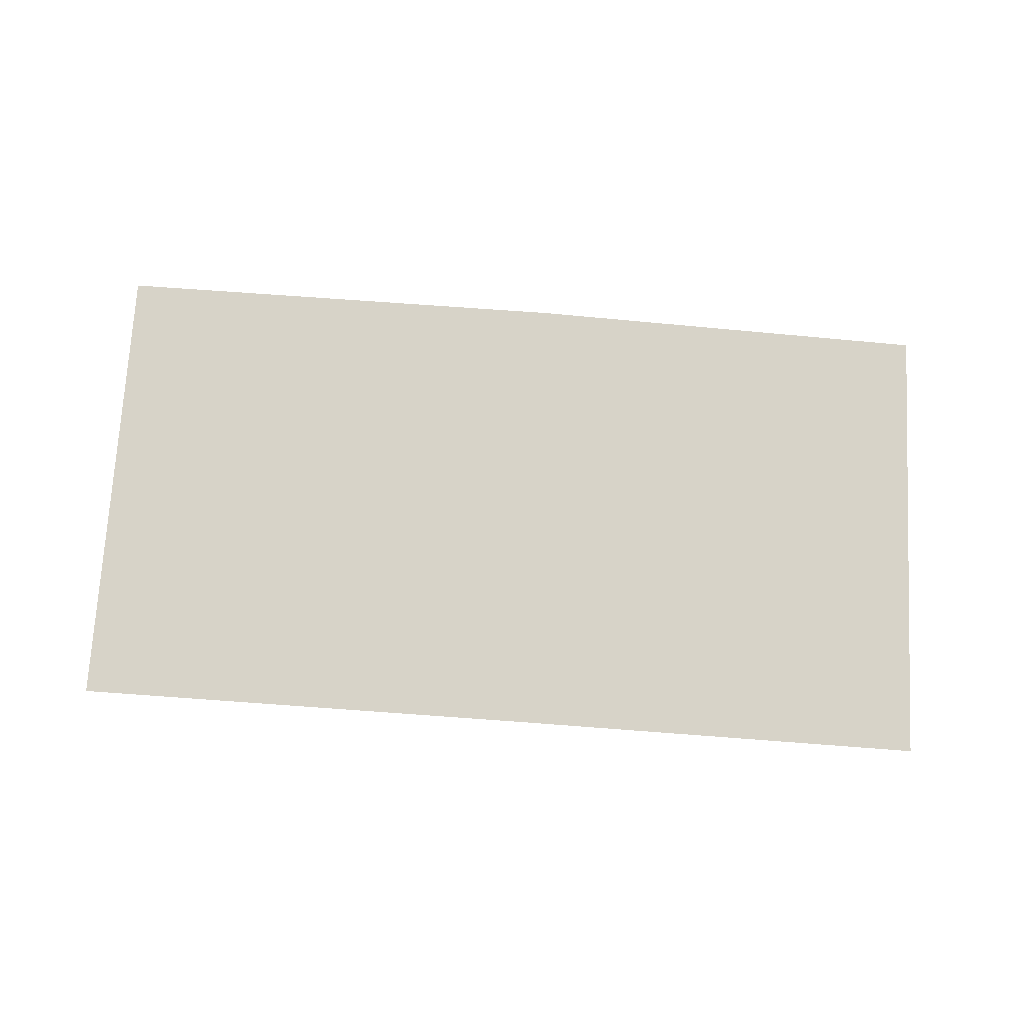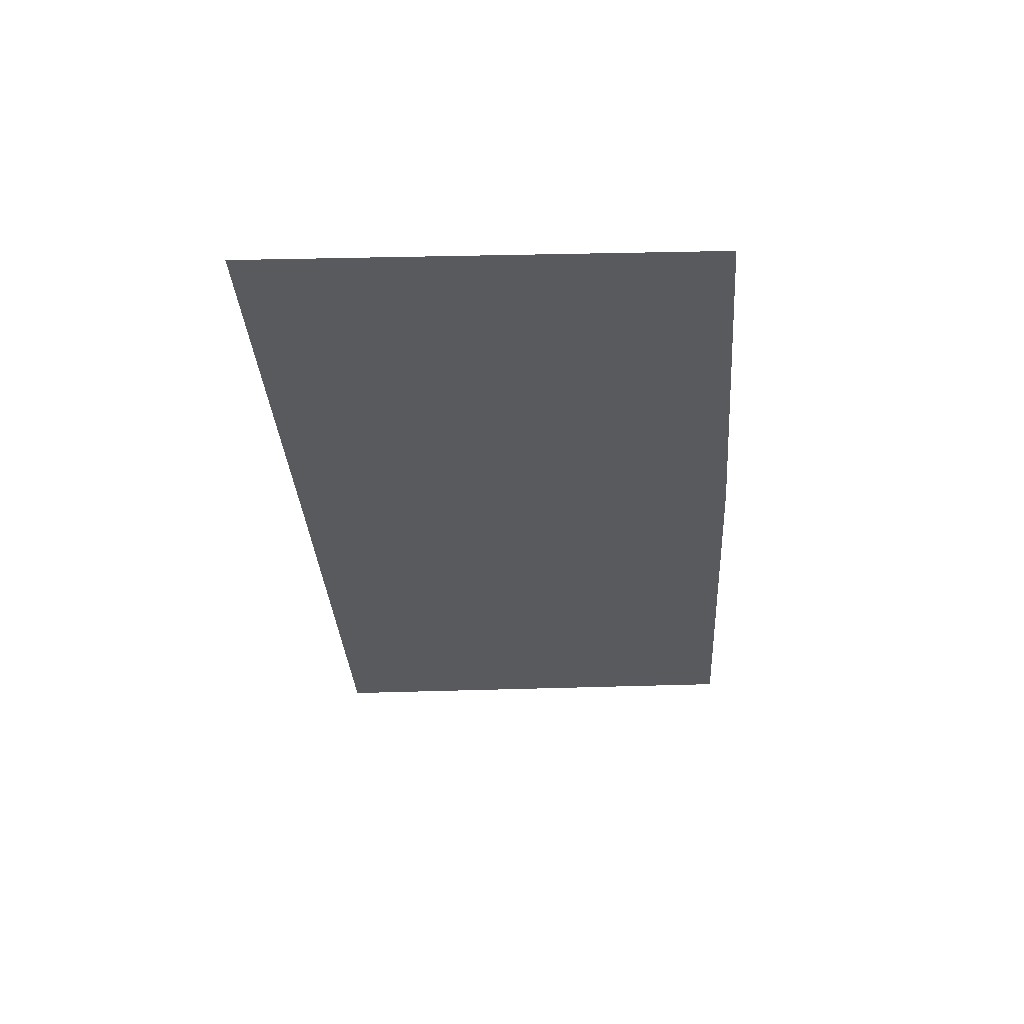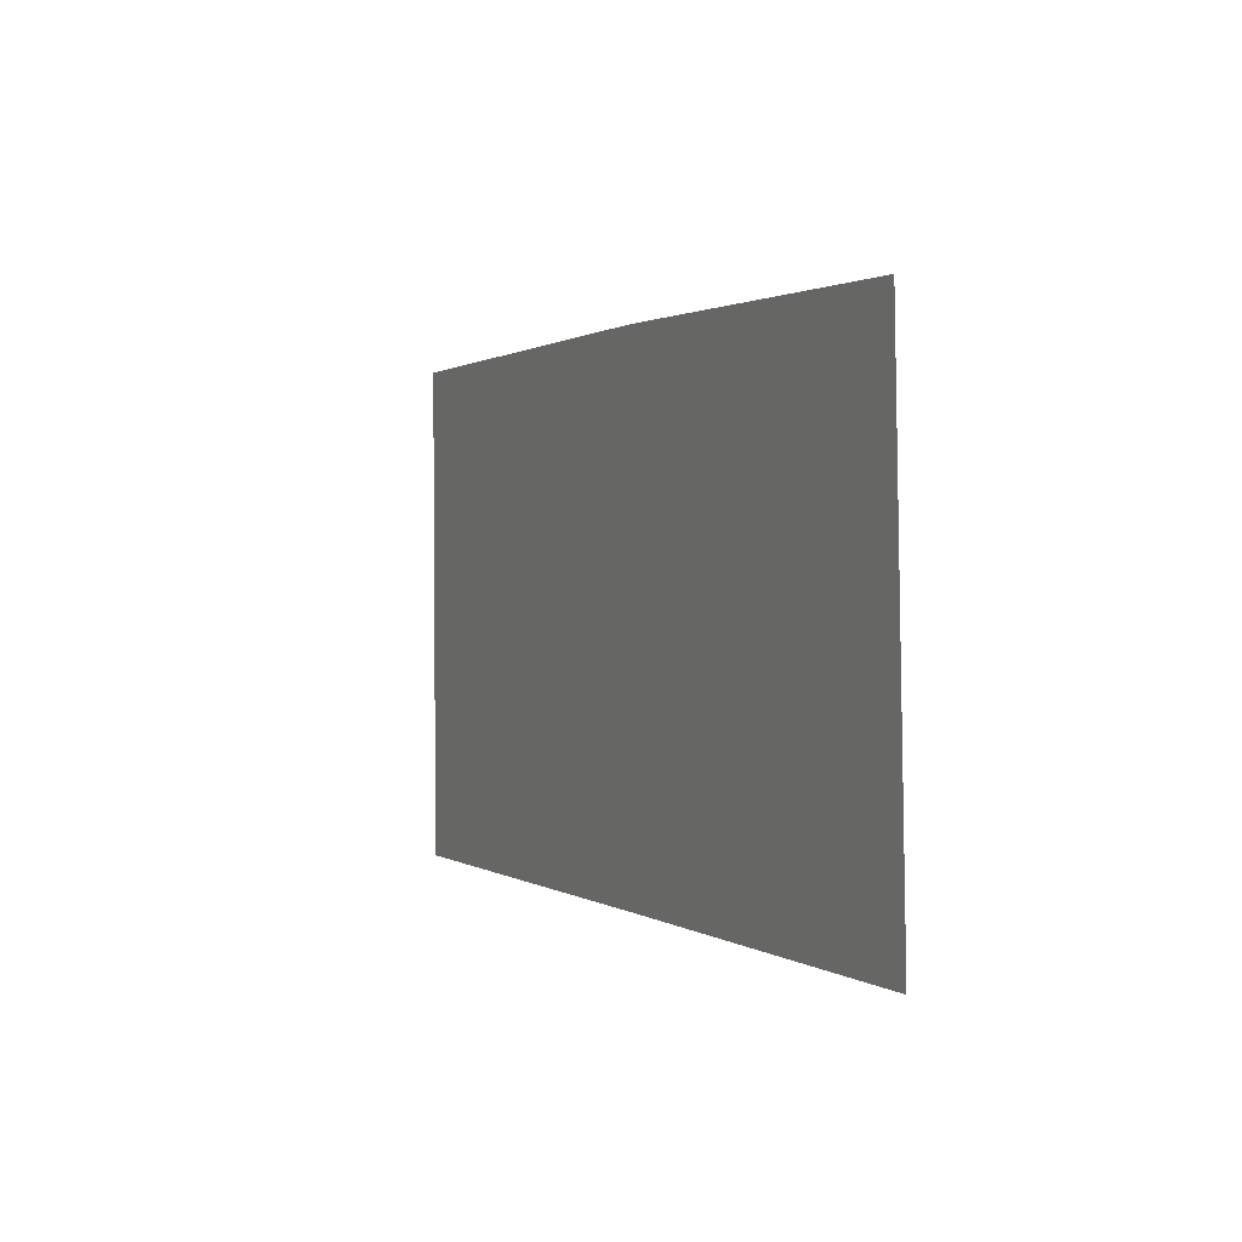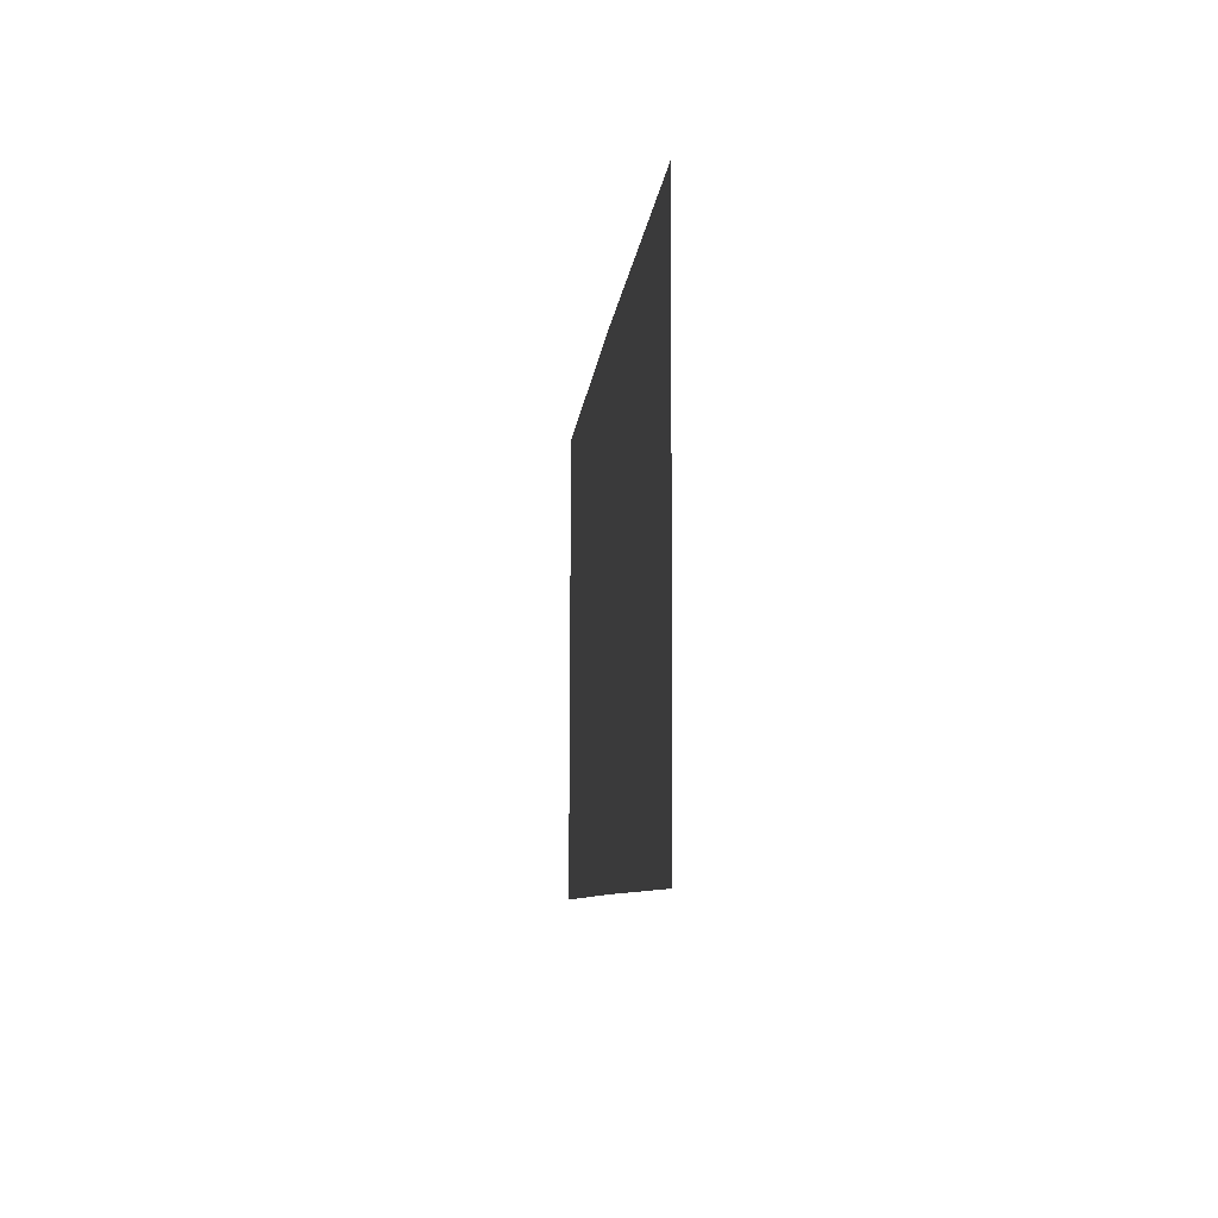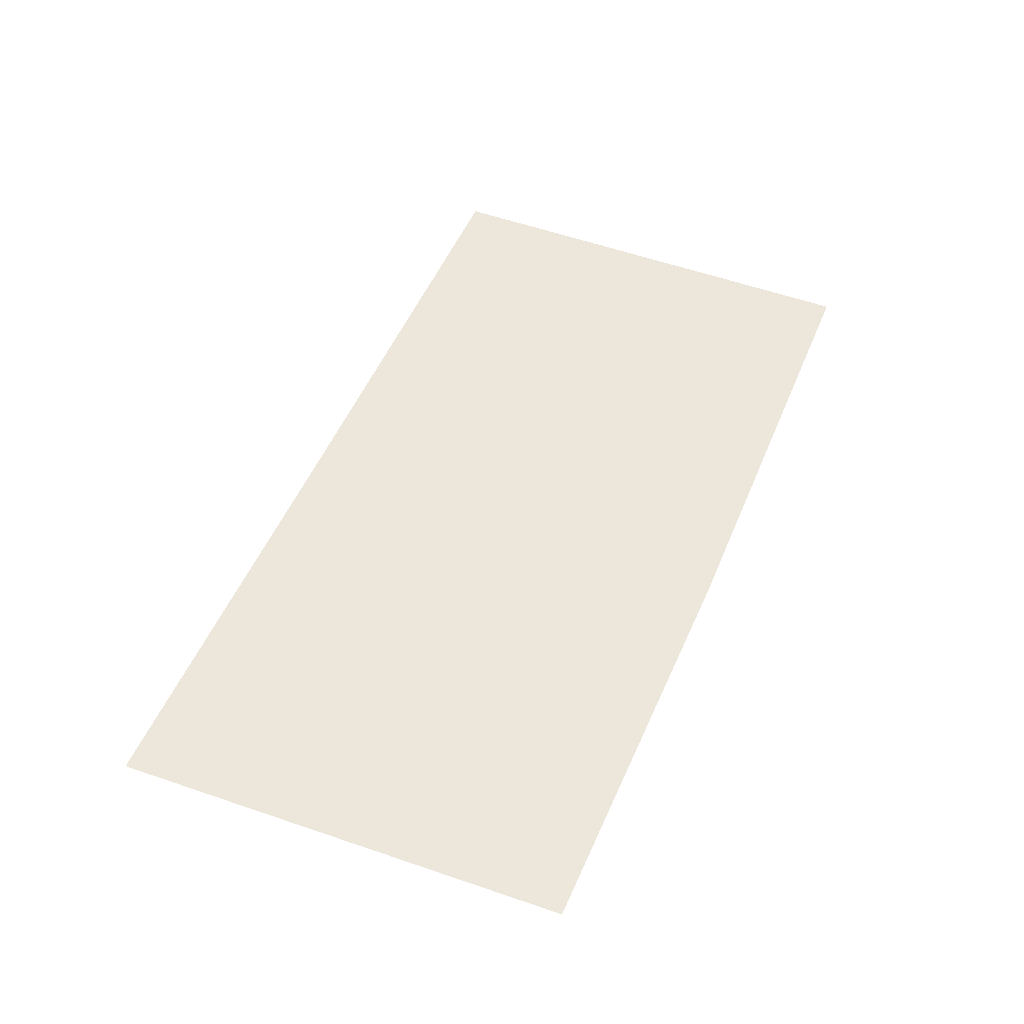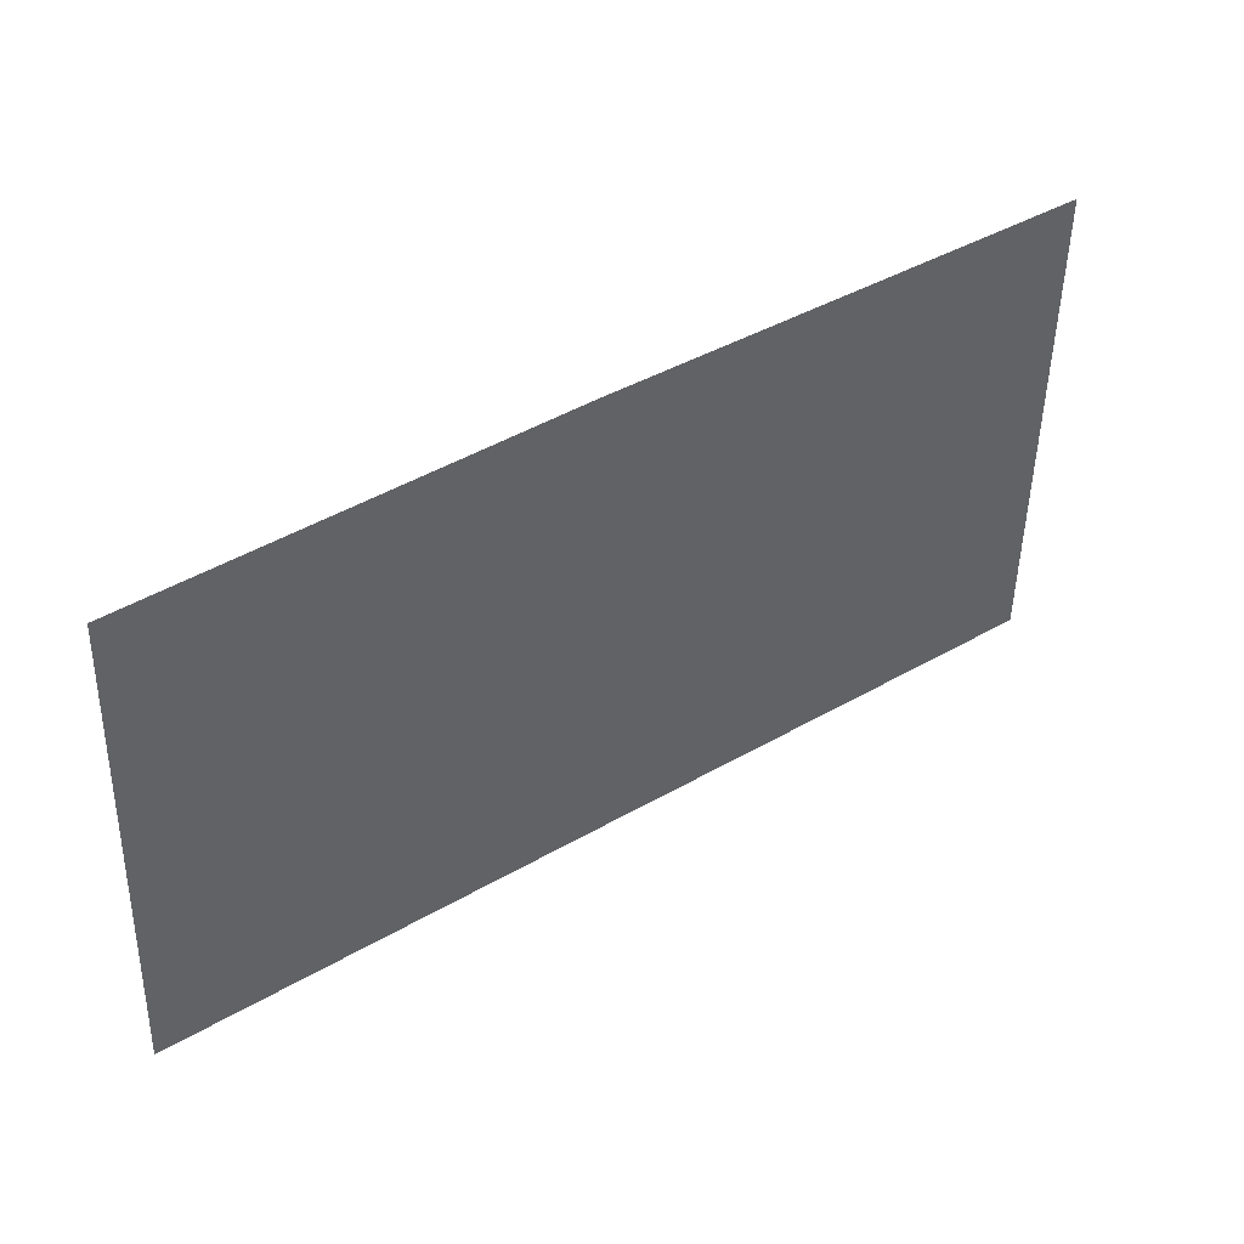
<metadata>
{"format":"obj","ext":"obj","renderer":"f3d","projection":"perspective","resolution":1024,"background":"white","views":[{"elev":76.5,"azim":-175.4,"up":"+Y"},{"elev":-31.7,"azim":-86.2,"up":"+Y"},{"elev":1.2,"azim":-113.9,"up":"+Z"},{"elev":-7.8,"azim":84.9,"up":"+Z"},{"elev":50.8,"azim":-67.4,"up":"+Y"},{"elev":43.4,"azim":-34.6,"up":"+Z"}]}
</metadata>
<code>
o Plane
v -1.783 0 -1.126
v 0.03602 0 -1.136
v 2.036 0 -1.154
v 2.054 0 0.8459
v 0.054 0 0.8639
v -1.707 0 0.8391
v -20.84 0 0.0622
f 2 3 4
f 6 1 2
f 2 4 5
f 6 2 5

</code>
